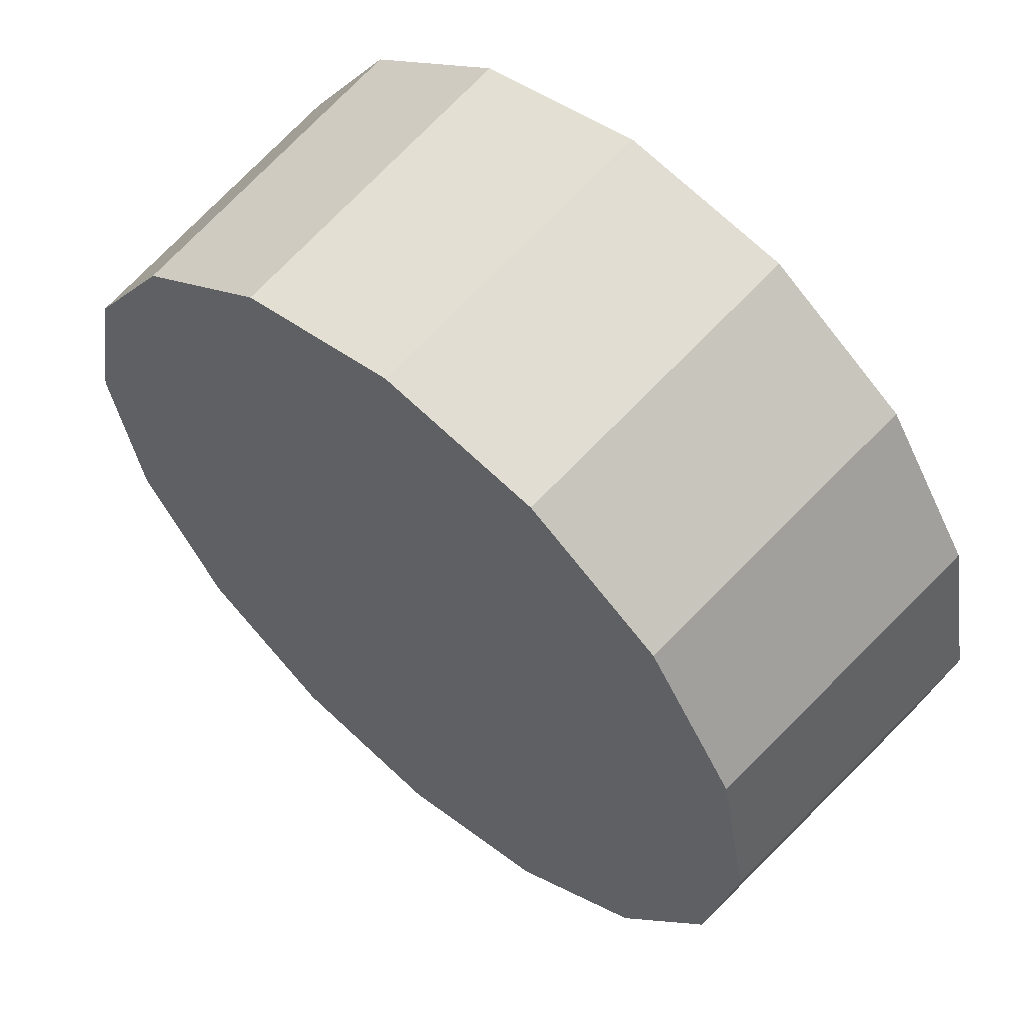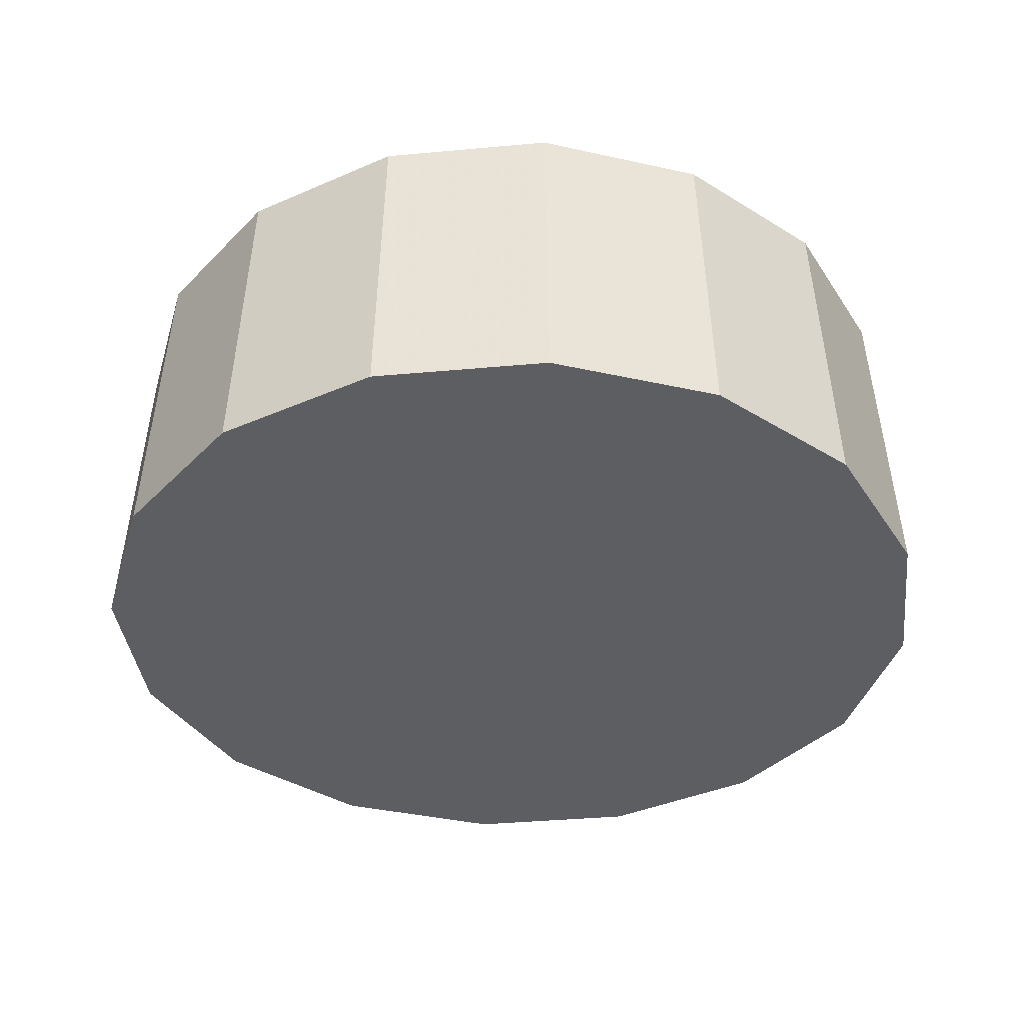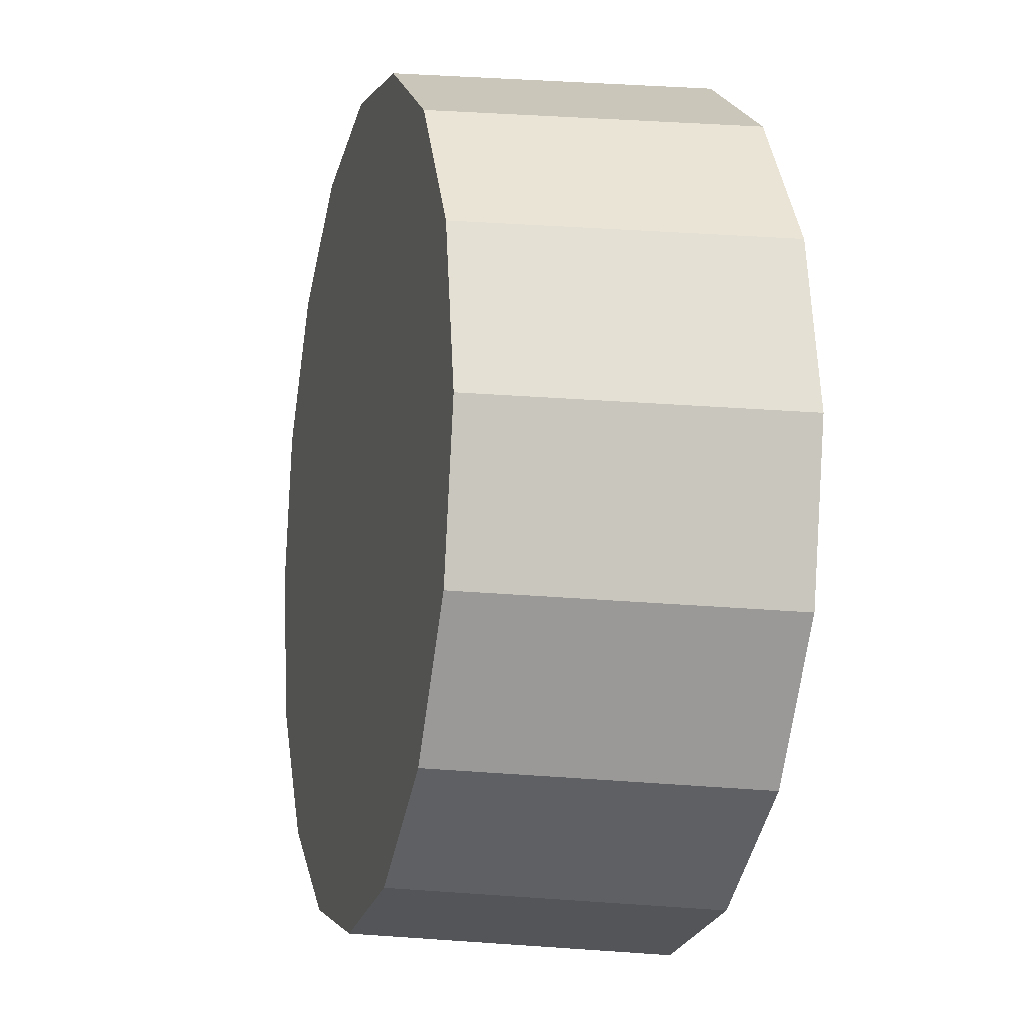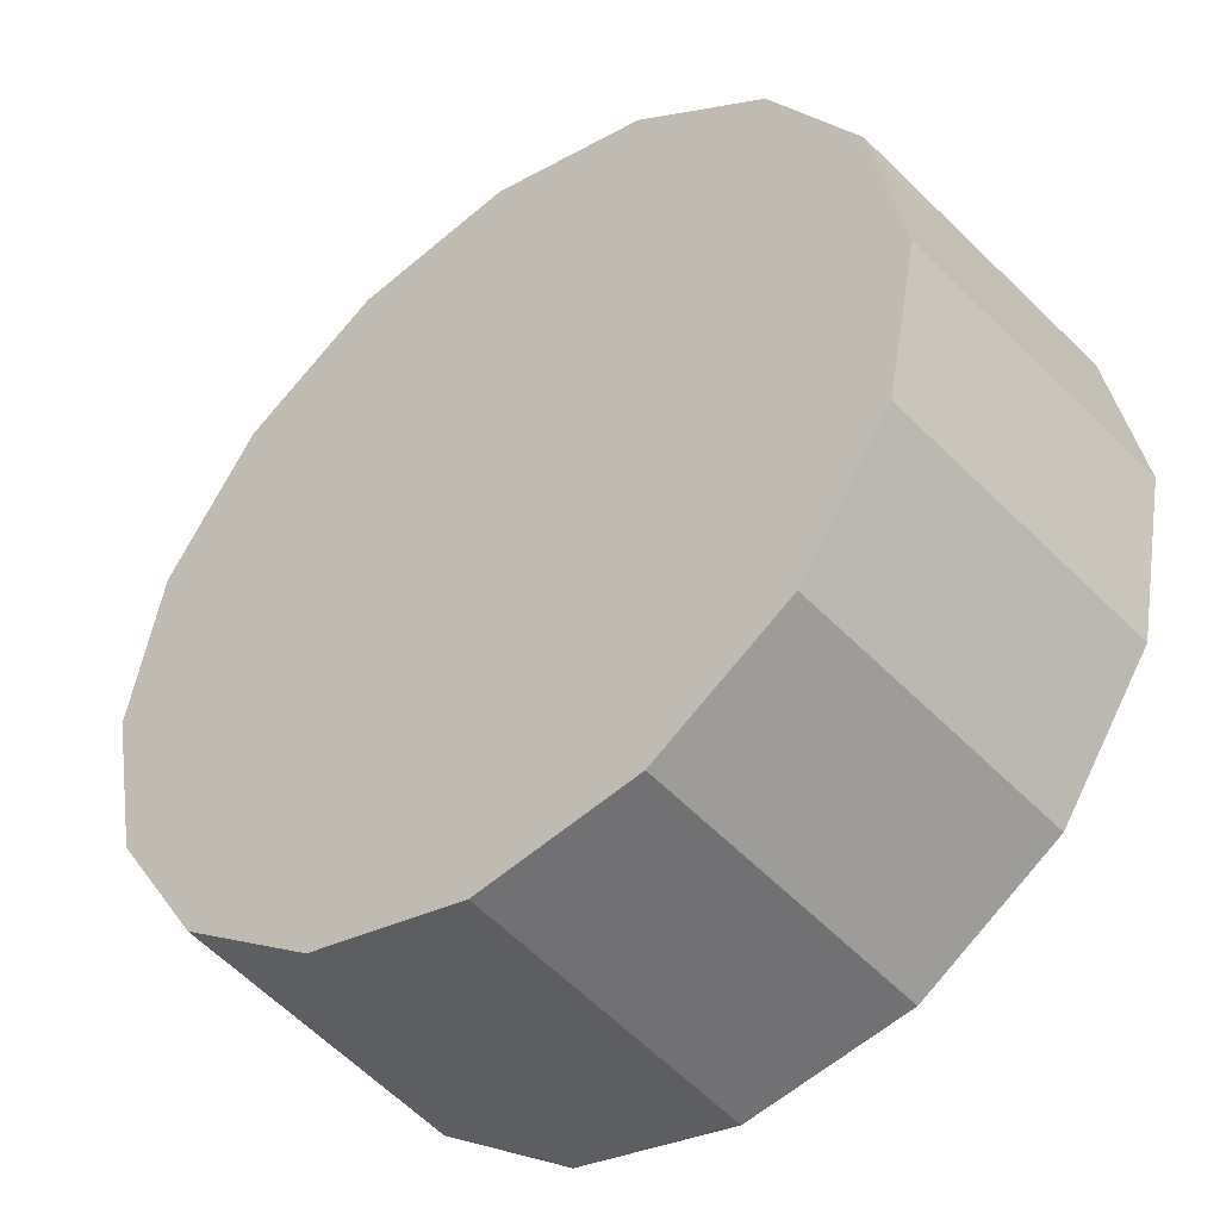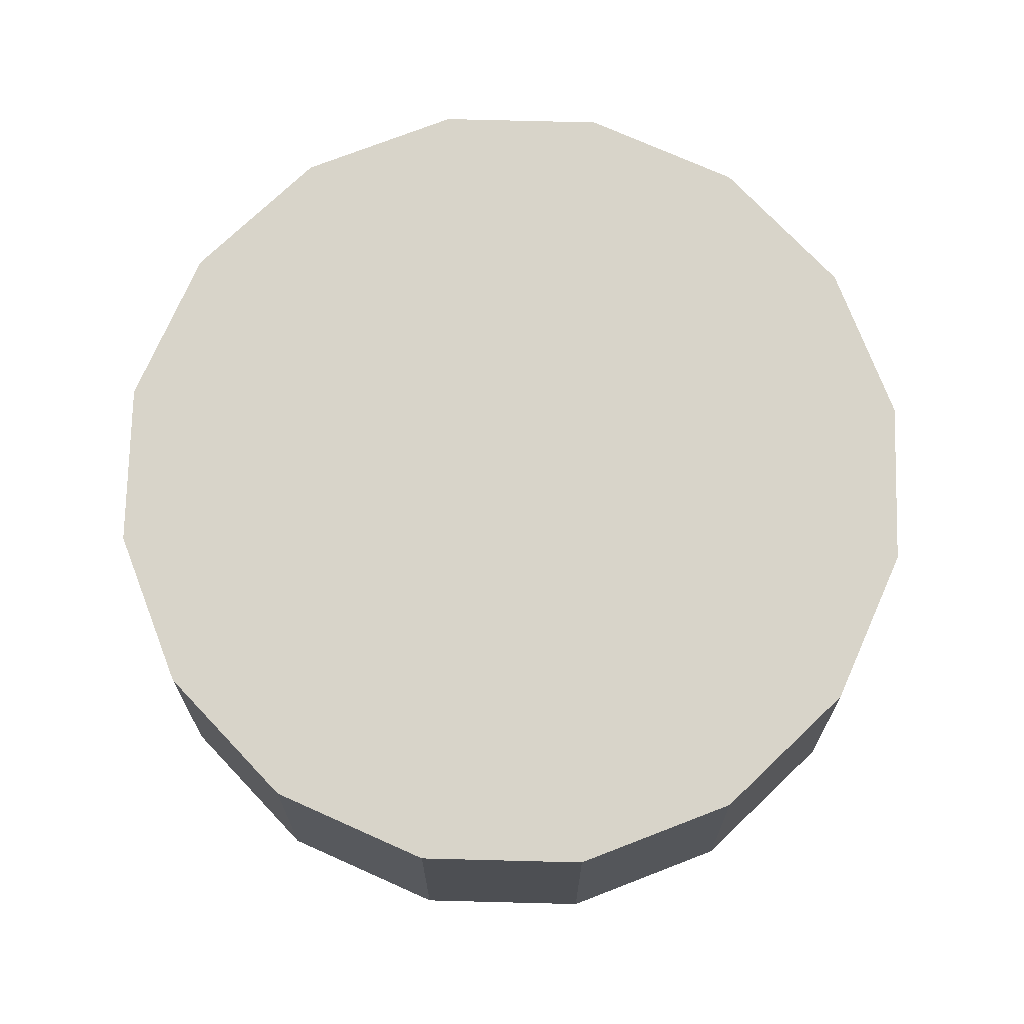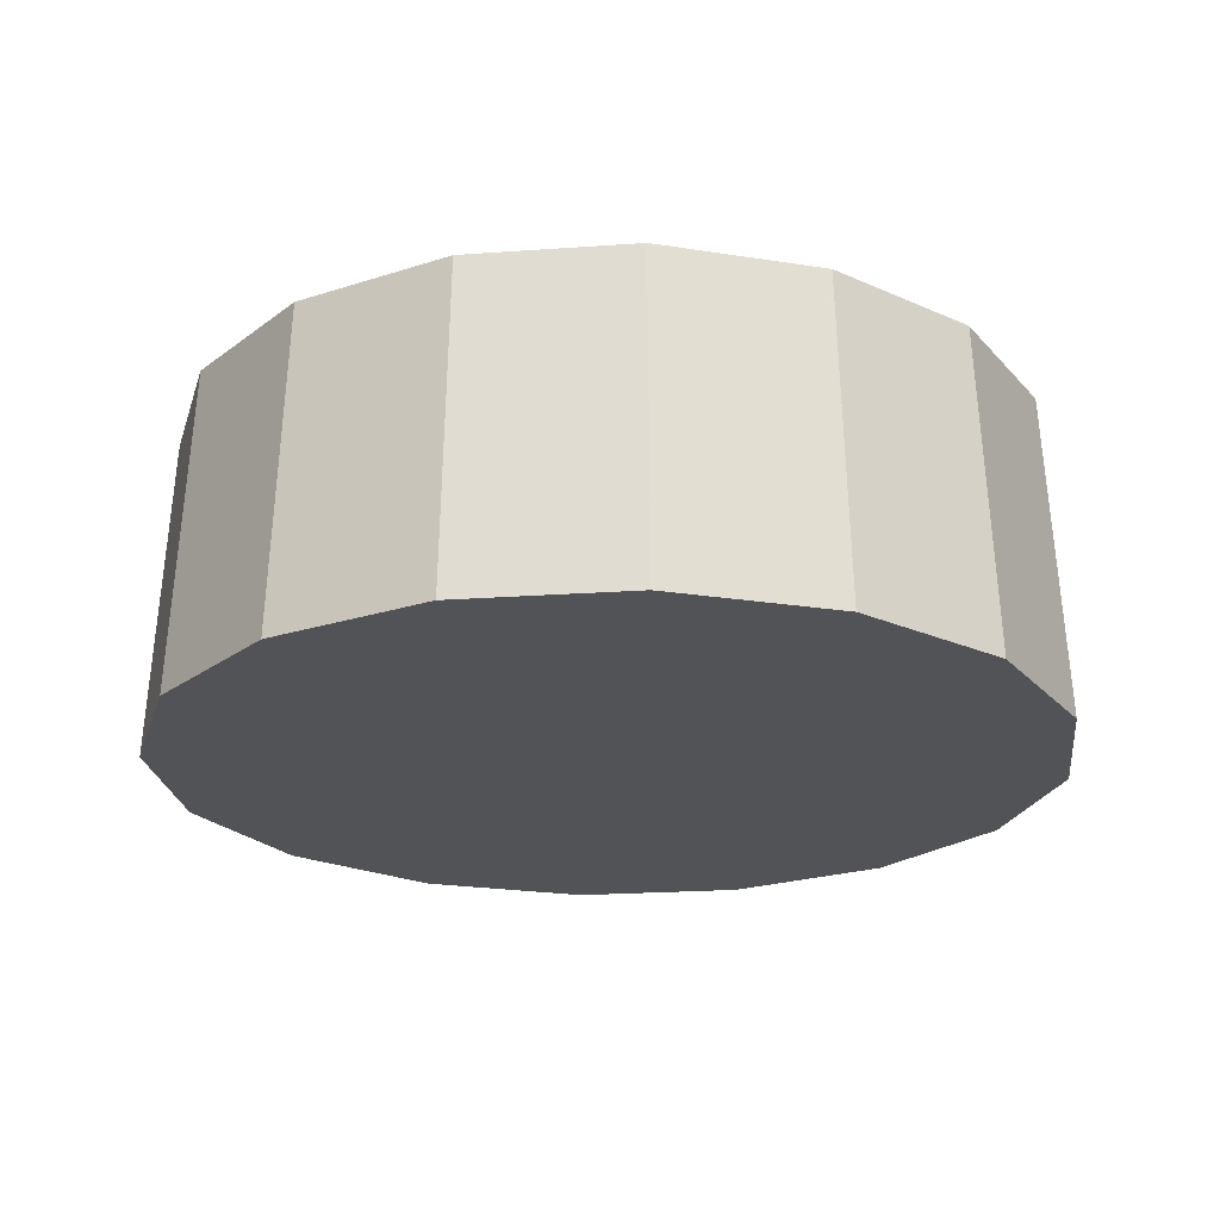
<metadata>
{"format":"obj","ext":"obj","renderer":"f3d","projection":"perspective","resolution":1024,"background":"white","views":[{"elev":59.3,"azim":41.2,"up":"+Y"},{"elev":-37.8,"azim":107.9,"up":"+Z"},{"elev":-12.8,"azim":75.3,"up":"+Y"},{"elev":-45.5,"azim":38.9,"up":"+Y"},{"elev":75.1,"azim":102.7,"up":"+Z"},{"elev":-22.1,"azim":153.3,"up":"+Z"}]}
</metadata>
<code>
v 0.2831 3.861 -0.6583
v 0.2789 3.881 -0.6583
v 0.2671 3.899 -0.6583
v 0.2494 3.911 -0.6583
v 0.2285 3.915 -0.6583
v 0.2076 3.911 -0.6583
v 0.1899 3.899 -0.6583
v 0.1781 3.881 -0.6583
v 0.1739 3.861 -0.6583
v 0.1781 3.84 -0.6583
v 0.1899 3.822 -0.6583
v 0.2076 3.81 -0.6583
v 0.2285 3.806 -0.6583
v 0.2494 3.81 -0.6583
v 0.2671 3.822 -0.6583
v 0.2789 3.84 -0.6583
v 0.2285 3.861 -0.6583
v 0.2285 3.861 -0.6583
v 0.2285 3.861 -0.6583
v 0.2285 3.861 -0.6583
v 0.2285 3.861 -0.6583
v 0.2285 3.861 -0.6583
v 0.2285 3.861 -0.6583
v 0.2285 3.861 -0.6583
v 0.2285 3.861 -0.6583
v 0.2285 3.861 -0.6583
v 0.2285 3.861 -0.6583
v 0.2285 3.861 -0.6583
v 0.2285 3.861 -0.6583
v 0.2285 3.861 -0.6583
v 0.2285 3.861 -0.6583
v 0.2285 3.861 -0.6583
v 0.281 3.861 -0.6183
v 0.277 3.881 -0.6183
v 0.2656 3.898 -0.6183
v 0.2486 3.909 -0.6183
v 0.2285 3.913 -0.6183
v 0.2084 3.909 -0.6183
v 0.1914 3.898 -0.6183
v 0.18 3.881 -0.6183
v 0.176 3.861 -0.6183
v 0.18 3.841 -0.6183
v 0.1914 3.823 -0.6183
v 0.2084 3.812 -0.6183
v 0.2285 3.808 -0.6183
v 0.2486 3.812 -0.6183
v 0.2656 3.823 -0.6183
v 0.277 3.841 -0.6183
v 0.2285 3.861 -0.6183
v 0.2285 3.861 -0.6183
v 0.2285 3.861 -0.6183
v 0.2285 3.861 -0.6183
v 0.2285 3.861 -0.6183
v 0.2285 3.861 -0.6183
v 0.2285 3.861 -0.6183
v 0.2285 3.861 -0.6183
v 0.2285 3.861 -0.6183
v 0.2285 3.861 -0.6183
v 0.2285 3.861 -0.6183
v 0.2285 3.861 -0.6183
v 0.2285 3.861 -0.6183
v 0.2285 3.861 -0.6183
v 0.2285 3.861 -0.6183
v 0.2285 3.861 -0.6183
f 33 34 49
f 49 34 50
f 34 35 50
f 50 35 51
f 35 36 51
f 51 36 52
f 36 37 52
f 52 37 53
f 37 38 53
f 53 38 54
f 38 39 54
f 54 39 55
f 39 40 55
f 55 40 56
f 40 41 56
f 56 41 57
f 41 42 57
f 57 42 58
f 42 43 58
f 58 43 59
f 43 44 59
f 59 44 60
f 44 45 60
f 60 45 61
f 45 46 61
f 61 46 62
f 46 47 62
f 62 47 63
f 47 48 63
f 63 48 64
f 48 33 64
f 64 33 49
f 2 1 17
f 2 17 18
f 3 2 18
f 3 18 19
f 4 3 19
f 4 19 20
f 5 4 20
f 5 20 21
f 6 5 21
f 6 21 22
f 7 6 22
f 7 22 23
f 8 7 23
f 8 23 24
f 9 8 24
f 9 24 25
f 10 9 25
f 10 25 26
f 11 10 26
f 11 26 27
f 12 11 27
f 12 27 28
f 13 12 28
f 13 28 29
f 14 13 29
f 14 29 30
f 15 14 30
f 15 30 31
f 16 15 31
f 16 31 32
f 1 16 32
f 1 32 17
f 49 50 17
f 17 50 18
f 50 51 18
f 18 51 19
f 51 52 19
f 19 52 20
f 52 53 20
f 20 53 21
f 53 54 21
f 21 54 22
f 54 55 22
f 22 55 23
f 55 56 23
f 23 56 24
f 56 57 24
f 24 57 25
f 57 58 25
f 25 58 26
f 58 59 26
f 26 59 27
f 59 60 27
f 27 60 28
f 60 61 28
f 28 61 29
f 61 62 29
f 29 62 30
f 62 63 30
f 30 63 31
f 63 64 31
f 31 64 32
f 64 49 32
f 32 49 17
f 1 2 33
f 33 2 34
f 2 3 34
f 34 3 35
f 3 4 35
f 35 4 36
f 4 5 36
f 36 5 37
f 5 6 37
f 37 6 38
f 6 7 38
f 38 7 39
f 7 8 39
f 39 8 40
f 8 9 40
f 40 9 41
f 9 10 41
f 41 10 42
f 10 11 42
f 42 11 43
f 11 12 43
f 43 12 44
f 12 13 44
f 44 13 45
f 13 14 45
f 45 14 46
f 14 15 46
f 46 15 47
f 15 16 47
f 47 16 48
f 16 1 48
f 48 1 33

</code>
